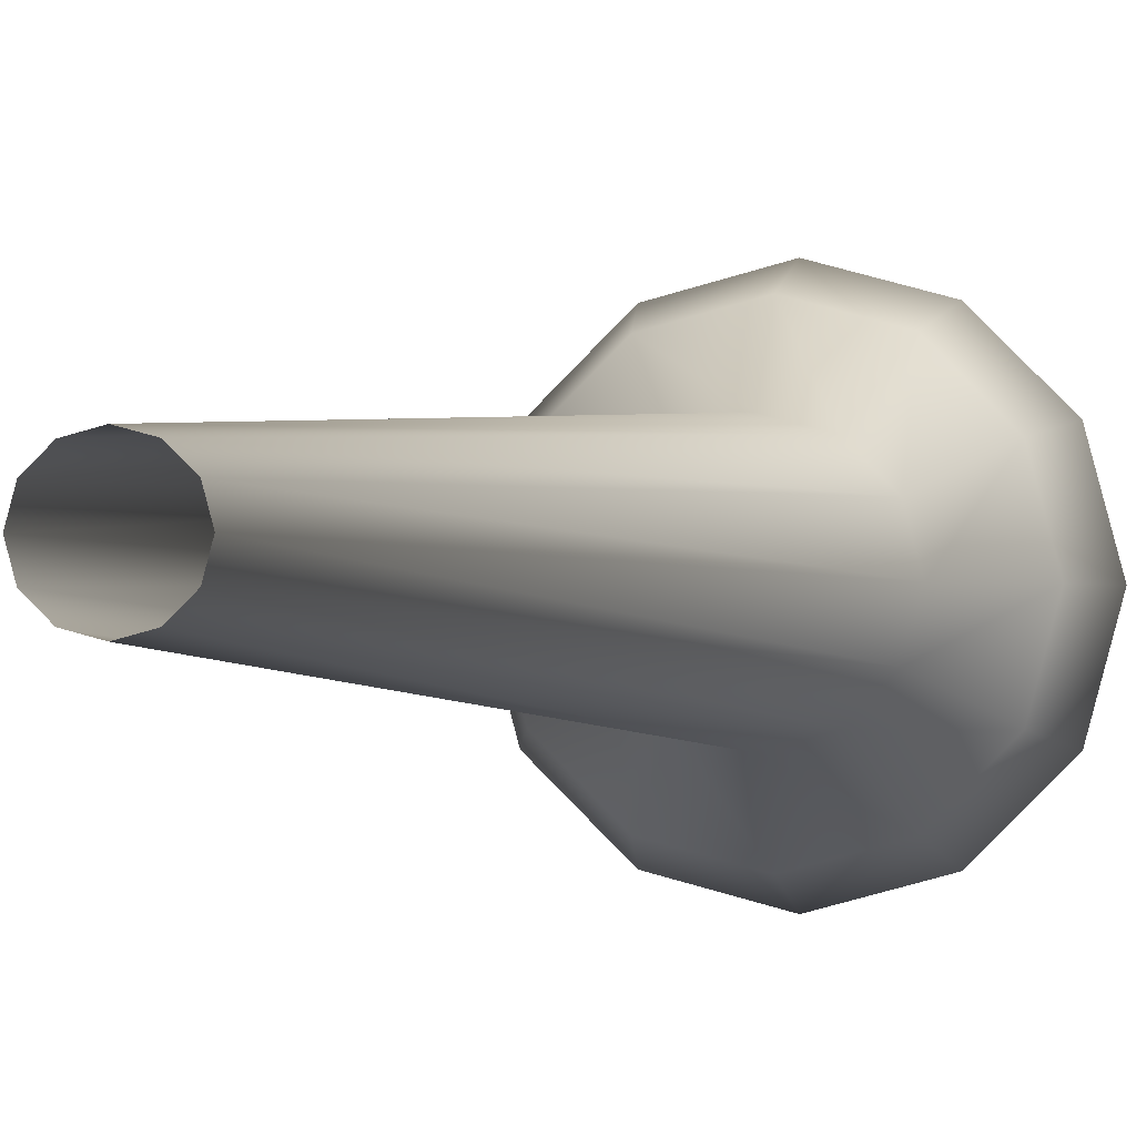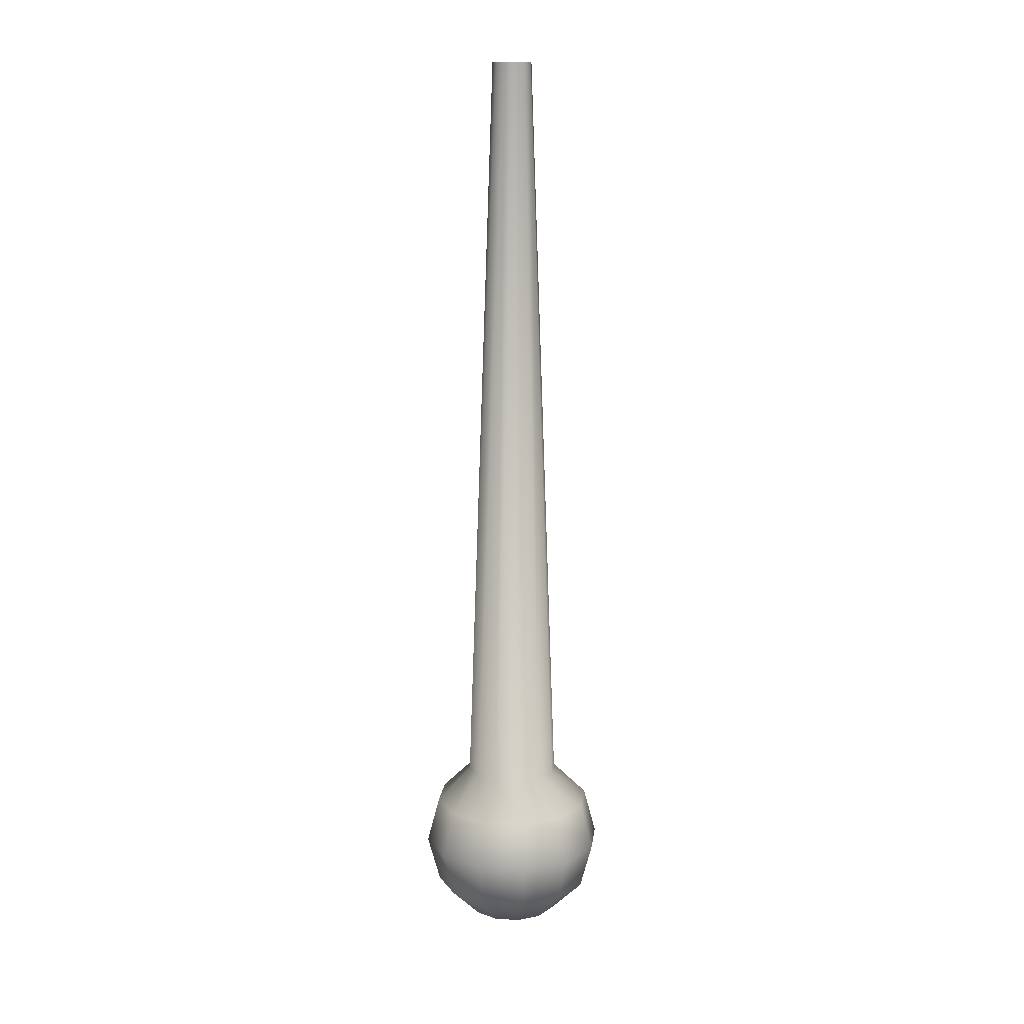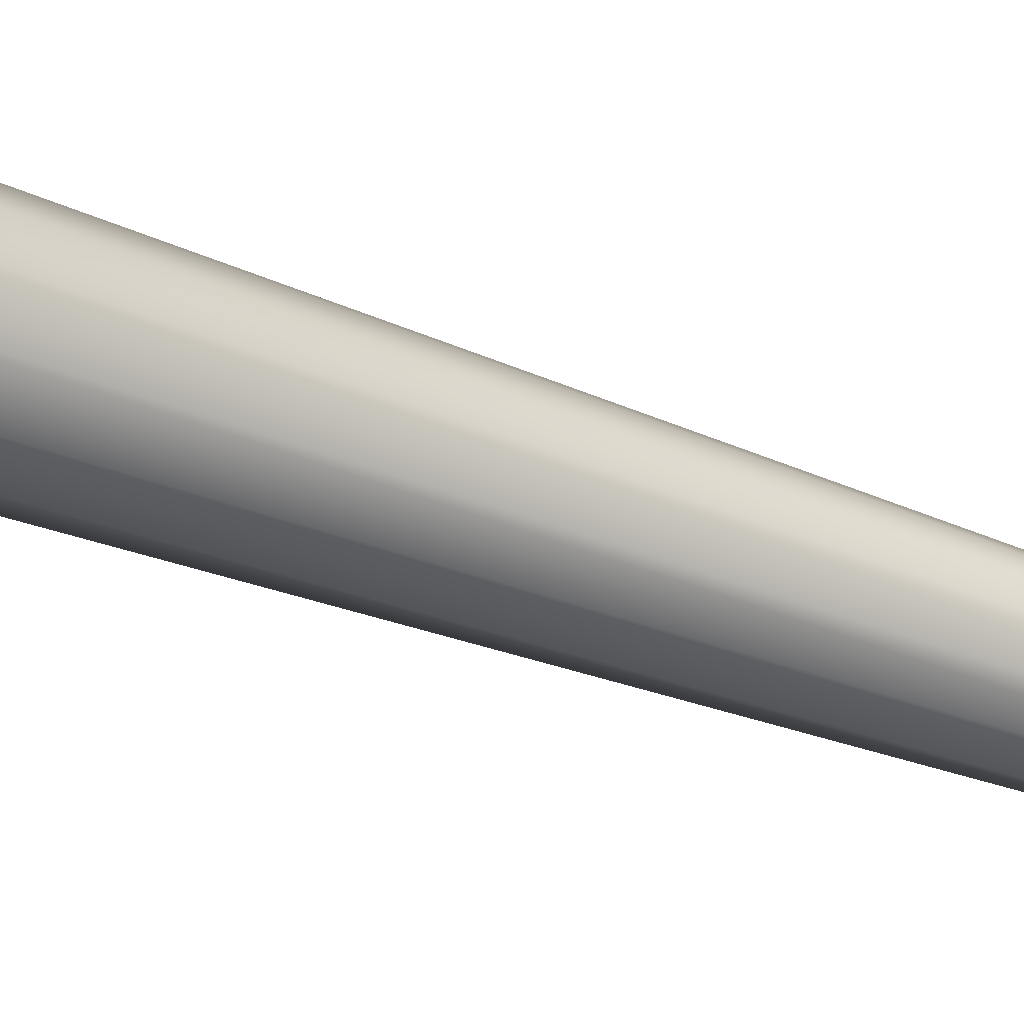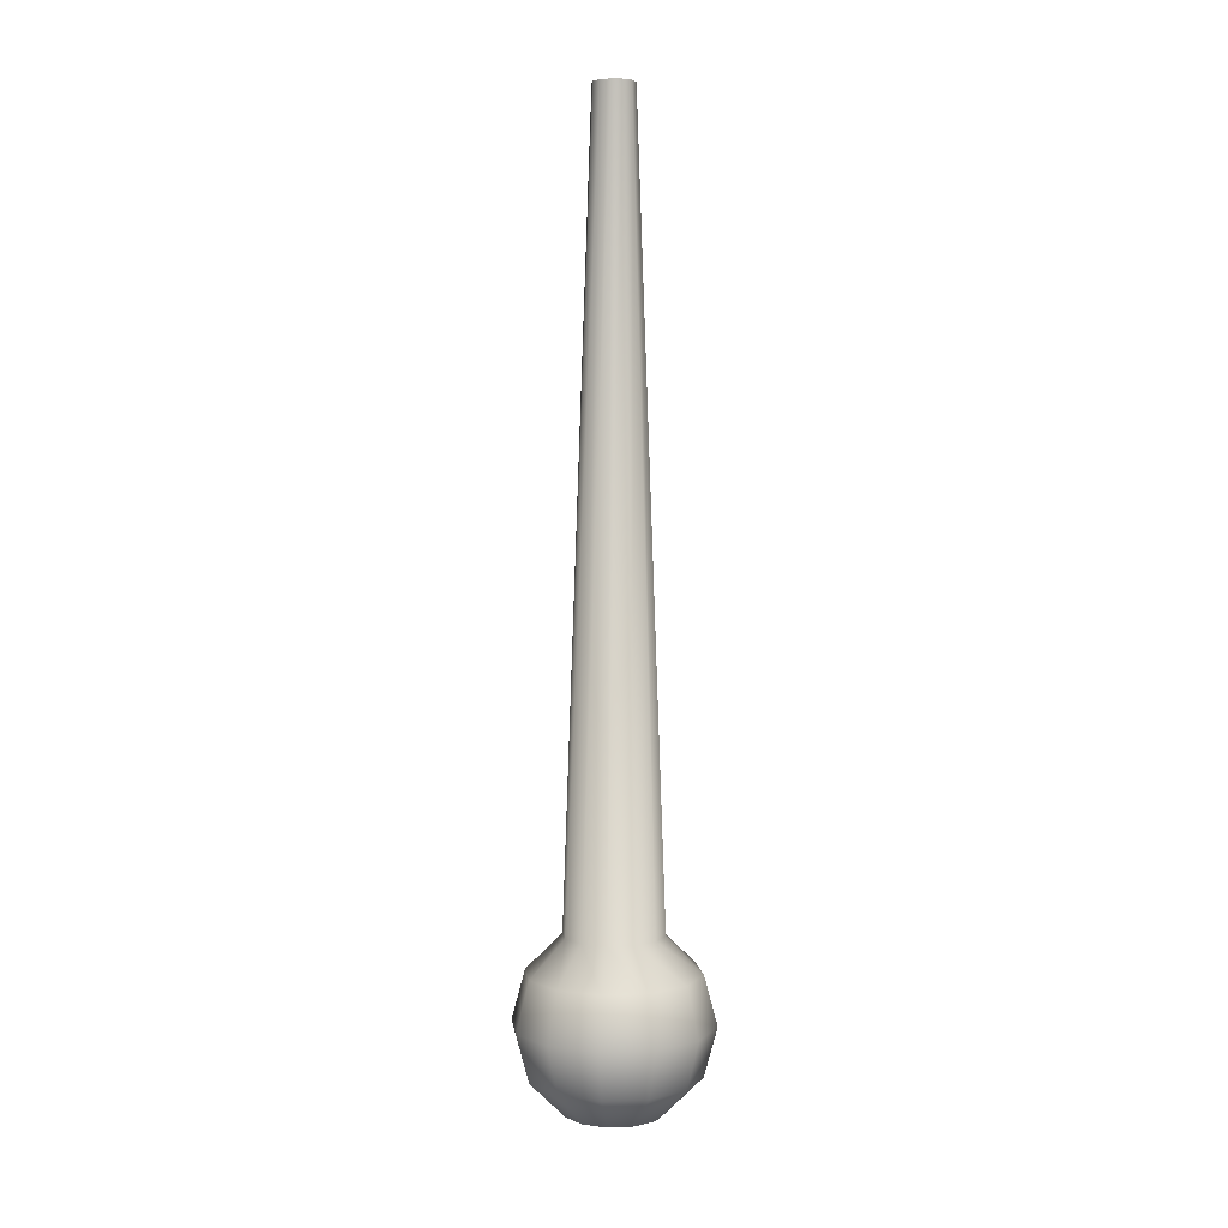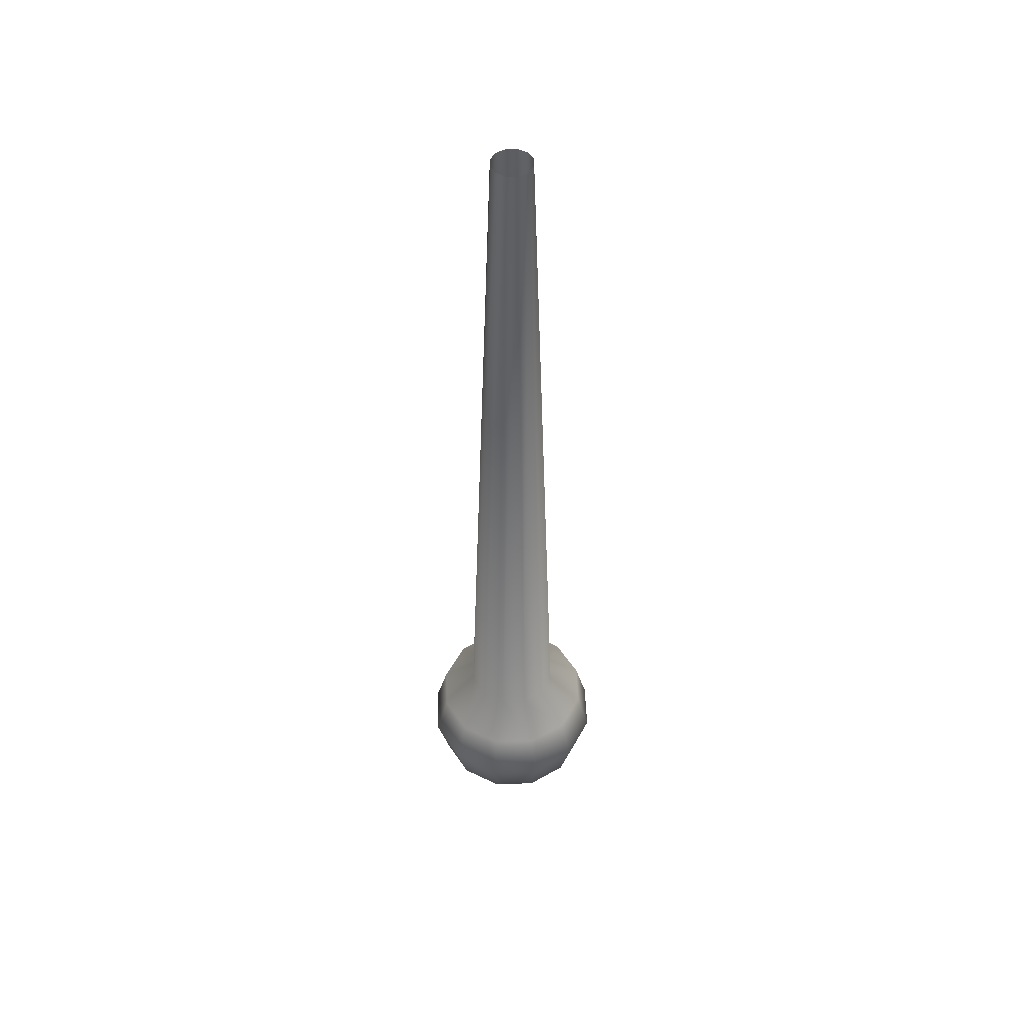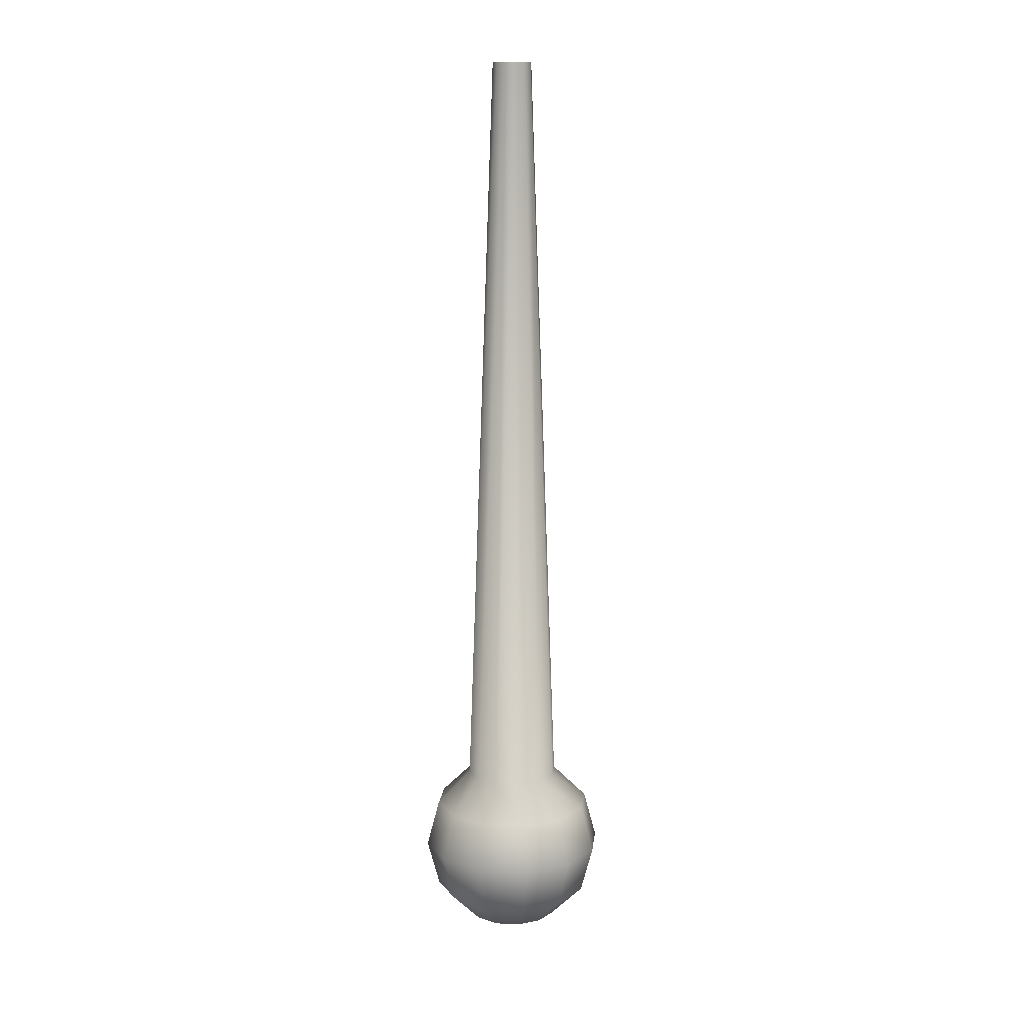
<metadata>
{"format":"obj","ext":"obj","renderer":"f3d","projection":"perspective","resolution":1024,"background":"white","views":[{"elev":-0.8,"azim":10.3,"up":"+Y"},{"elev":14.0,"azim":81.8,"up":"+Z"},{"elev":-58.4,"azim":-110.2,"up":"+Y"},{"elev":4.7,"azim":-112.3,"up":"+Z"},{"elev":49.5,"azim":-137.0,"up":"+Z"},{"elev":12.3,"azim":-68.9,"up":"+Z"}]}
</metadata>
<code>
v  -0 -0 -73.53
v  -0 -2.455 -72.87
v  -1.228 -2.126 -72.87
v  -2.126 -1.228 -72.87
v  -2.455 -0 -72.87
v  -2.126 1.228 -72.87
v  -1.228 2.126 -72.87
v  -0 2.455 -72.87
v  1.228 2.126 -72.87
v  2.126 1.228 -72.87
v  2.455 0 -72.87
v  2.126 -1.228 -72.87
v  1.228 -2.126 -72.87
v  -2.126 -3.683 -71.07
v  -0 -4.253 -71.07
v  -3.683 -2.126 -71.07
v  -4.253 -0 -71.07
v  -3.683 2.126 -71.07
v  -2.126 3.683 -71.07
v  -0 4.253 -71.07
v  2.126 3.683 -71.07
v  3.683 2.126 -71.07
v  4.253 0 -71.07
v  3.683 -2.126 -71.07
v  2.126 -3.683 -71.07
v  -2.455 -4.253 -68.62
v  -0 -4.911 -68.62
v  -4.253 -2.455 -68.62
v  -4.911 -0 -68.62
v  -4.253 2.455 -68.62
v  -2.455 4.253 -68.62
v  -0 4.911 -68.62
v  2.455 4.253 -68.62
v  4.253 2.455 -68.62
v  4.911 0 -68.62
v  4.253 -2.455 -68.62
v  2.455 -4.253 -68.62
v  -2.126 -3.683 -66.16
v  -0 -4.253 -66.16
v  -3.683 -2.126 -66.16
v  -4.253 -0 -66.16
v  -3.683 2.126 -66.16
v  -2.126 3.683 -66.16
v  -0 4.253 -66.16
v  2.126 3.683 -66.16
v  3.683 2.126 -66.16
v  4.253 0 -66.16
v  3.683 -2.126 -66.16
v  2.126 -3.683 -66.16
v  -1.228 -2.126 -64.36
v  -0 -2.455 -64.36
v  -2.126 -1.228 -64.36
v  -2.455 -0 -64.36
v  -2.126 1.228 -64.36
v  -1.228 2.126 -64.36
v  -0 2.455 -64.36
v  1.228 2.126 -64.36
v  2.126 1.228 -64.36
v  2.455 0 -64.36
v  2.126 -1.228 -64.36
v  1.228 -2.126 -64.36
v  -0 -1.03 -24.97
v  -0.5147 -0.8915 -24.97
v  0.5147 -0.8915 -24.97
v  0.8915 -0.5147 -24.97
v  1.03 0 -24.97
v  0.8915 0.5147 -24.97
v  0.5147 0.8915 -24.97
v  -0 1.03 -24.97
v  -0.5147 0.8915 -24.97
v  -0.8915 0.5147 -24.97
v  -1.03 0 -24.97
v  -0.8915 -0.5147 -24.97
g Sphere008
f 1 2 3
f 1 3 4
f 1 4 5
f 1 5 6
f 1 6 7
f 1 7 8
f 1 8 9
f 1 9 10
f 1 10 11
f 1 11 12
f 1 12 13
f 1 13 2
f 14 3 2 15
f 16 4 3 14
f 17 5 4 16
f 18 6 5 17
f 19 7 6 18
f 20 8 7 19
f 21 9 8 20
f 22 10 9 21
f 23 11 10 22
f 24 12 11 23
f 25 13 12 24
f 15 2 13 25
f 26 14 15 27
f 28 16 14 26
f 29 17 16 28
f 30 18 17 29
f 31 19 18 30
f 32 20 19 31
f 33 21 20 32
f 34 22 21 33
f 35 23 22 34
f 36 24 23 35
f 37 25 24 36
f 27 15 25 37
f 38 26 27 39
f 40 28 26 38
f 41 29 28 40
f 42 30 29 41
f 43 31 30 42
f 44 32 31 43
f 45 33 32 44
f 46 34 33 45
f 47 35 34 46
f 48 36 35 47
f 49 37 36 48
f 39 27 37 49
f 50 38 39 51
f 52 40 38 50
f 53 41 40 52
f 54 42 41 53
f 55 43 42 54
f 56 44 43 55
f 57 45 44 56
f 58 46 45 57
f 59 47 46 58
f 60 48 47 59
f 61 49 48 60
f 51 39 49 61
f 50 51 62 63
f 51 61 64 62
f 61 60 65 64
f 60 59 66 65
f 59 58 67 66
f 58 57 68 67
f 57 56 69 68
f 56 55 70 69
f 55 54 71 70
f 54 53 72 71
f 53 52 73 72
f 52 50 63 73

</code>
